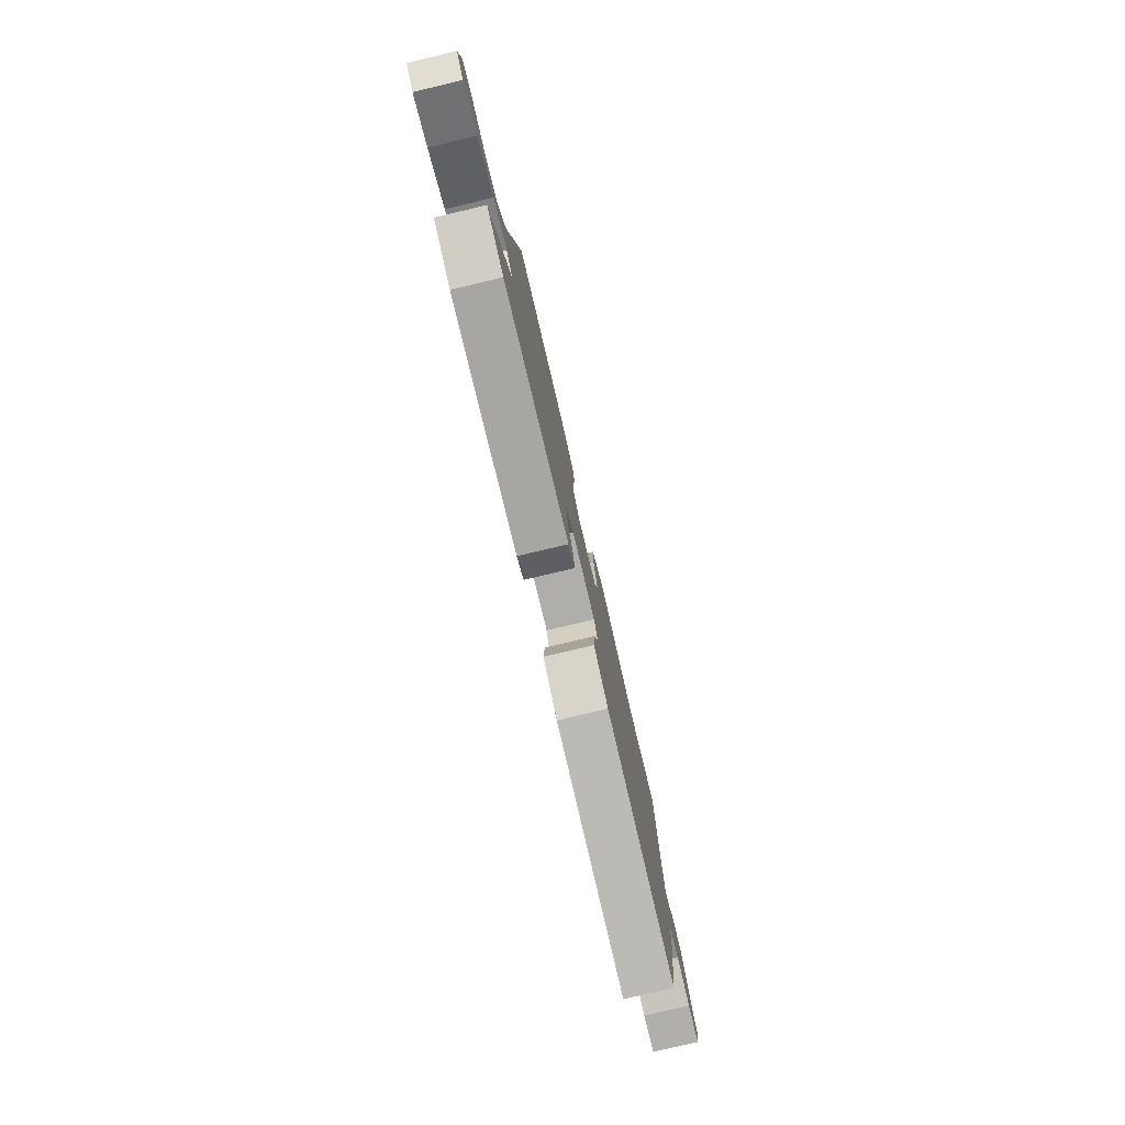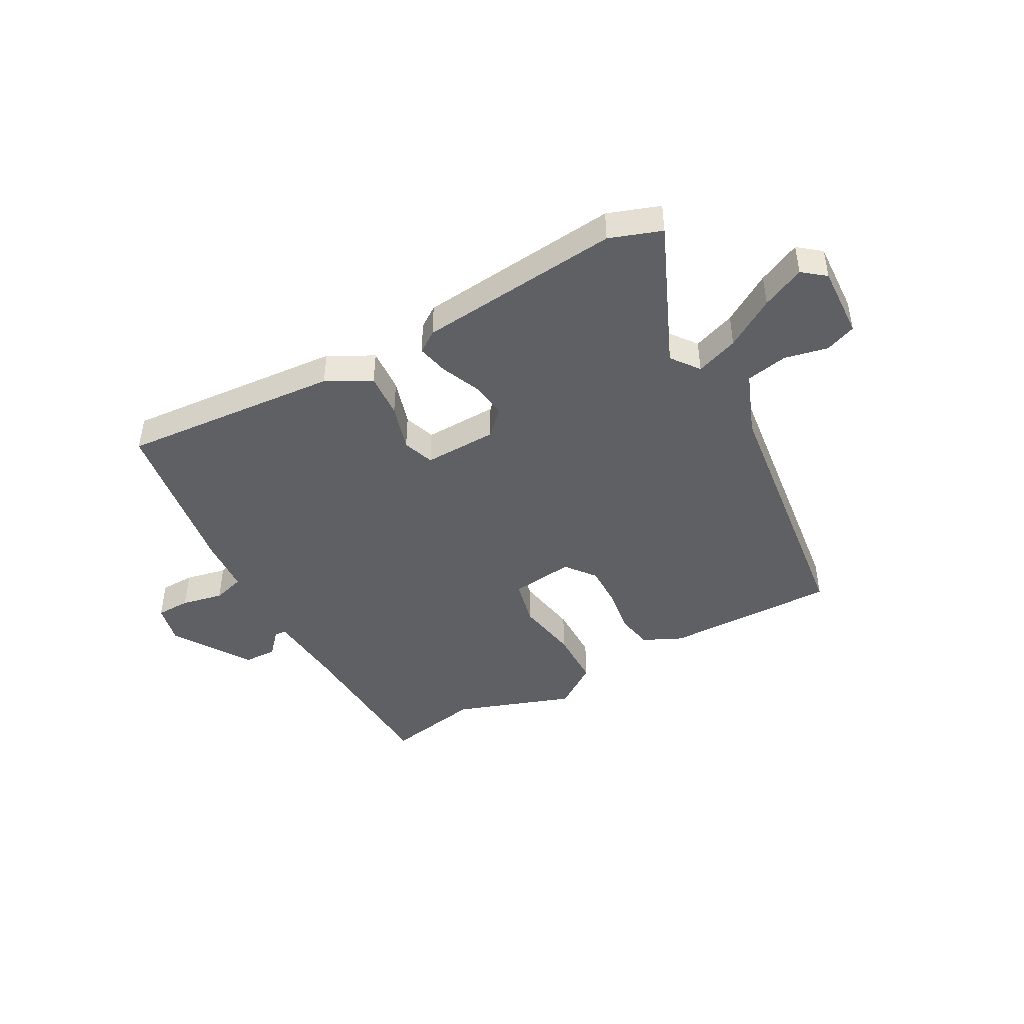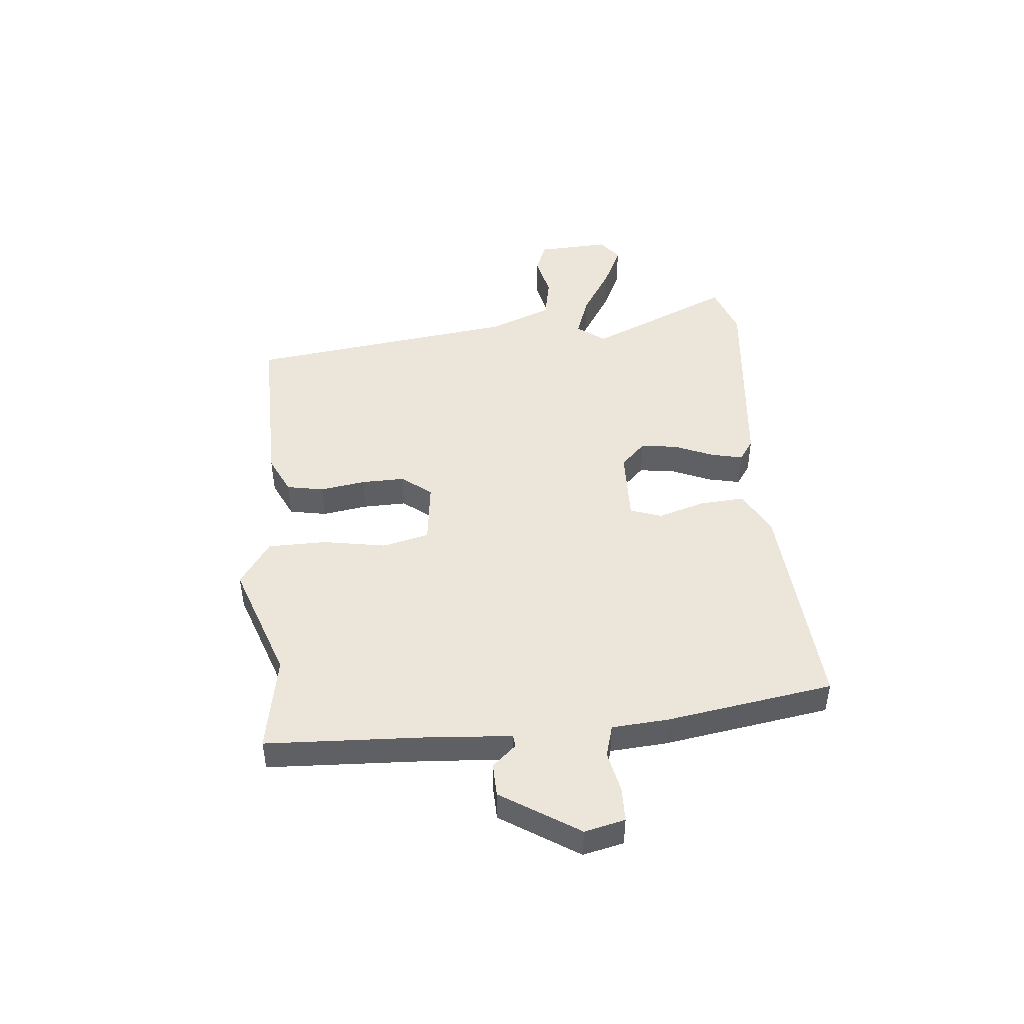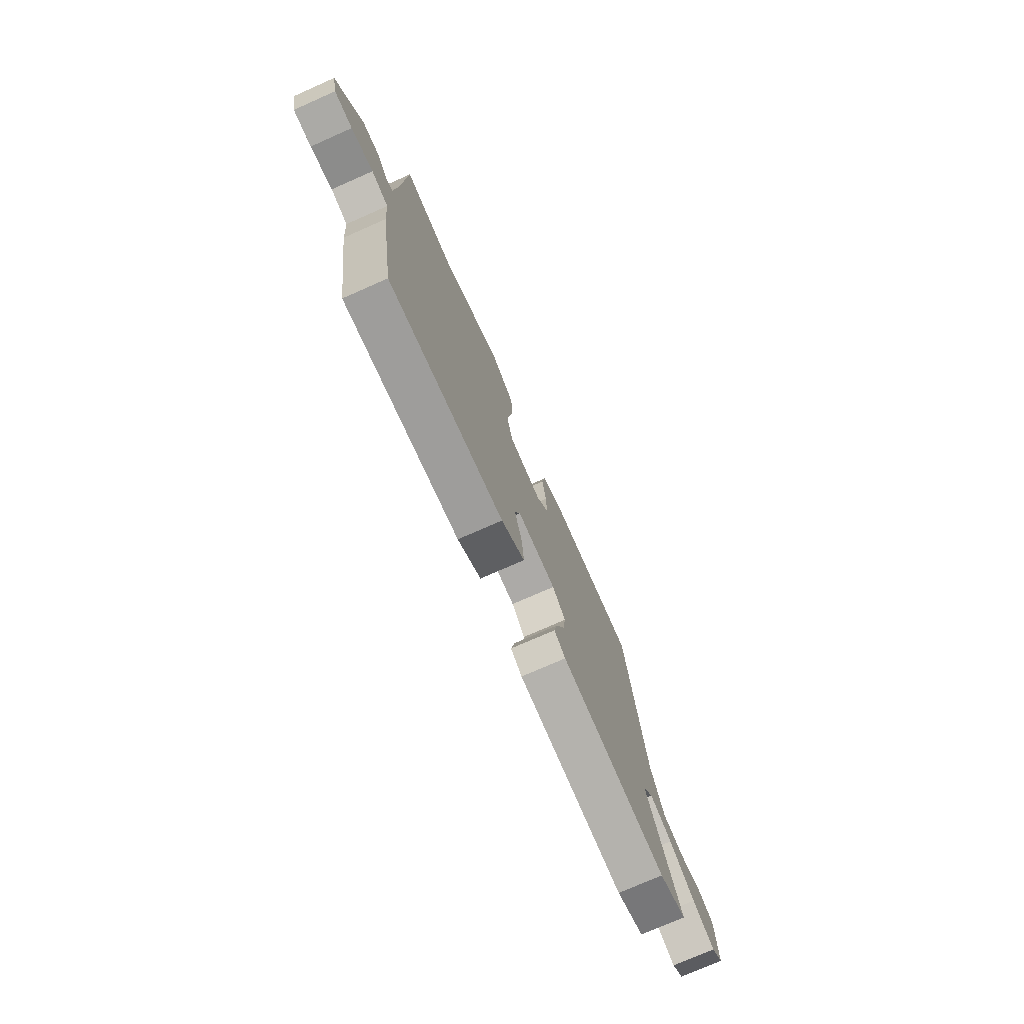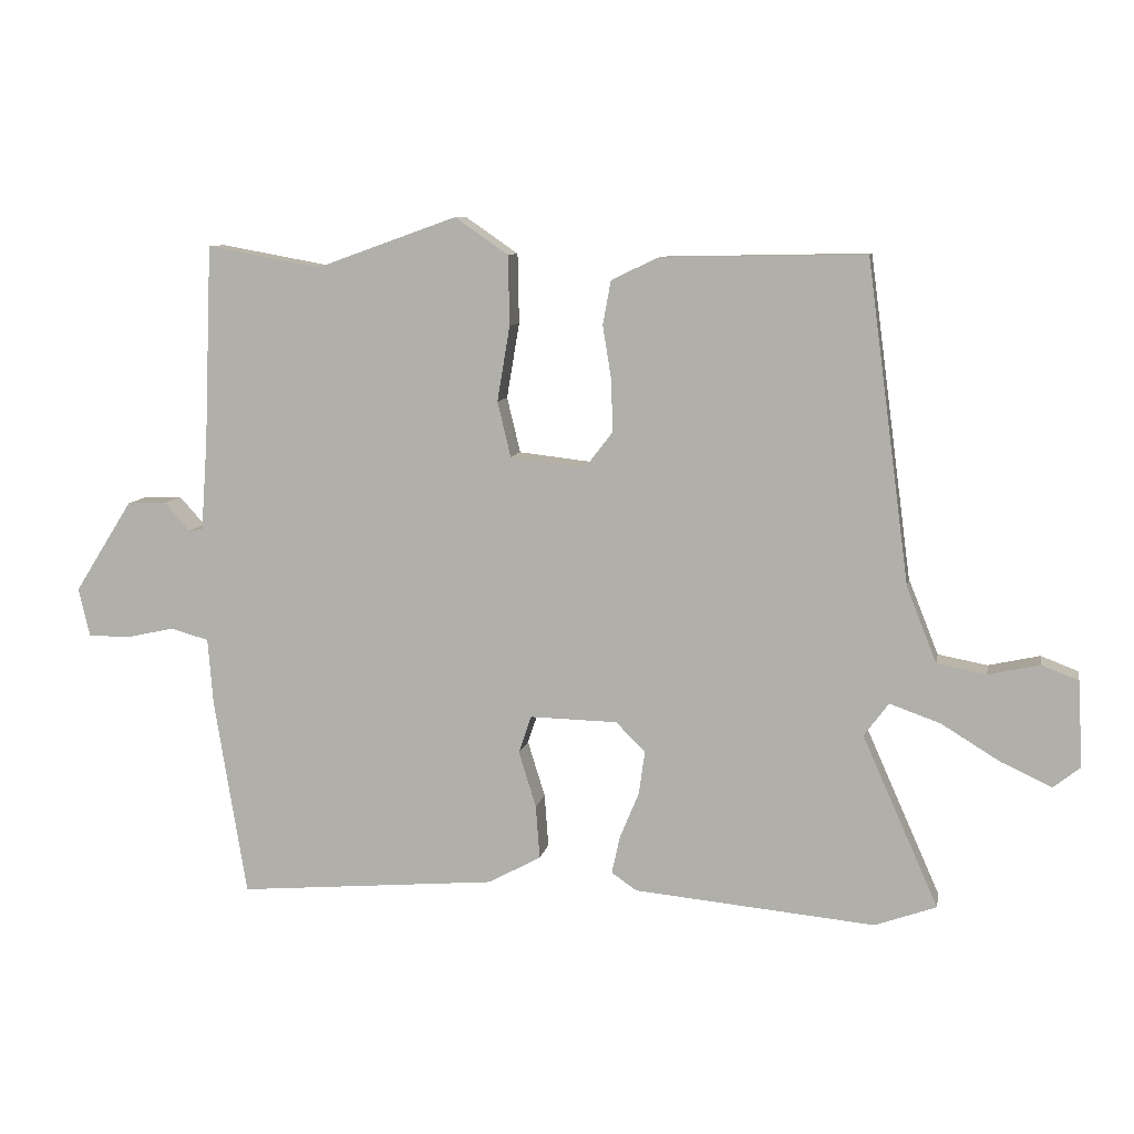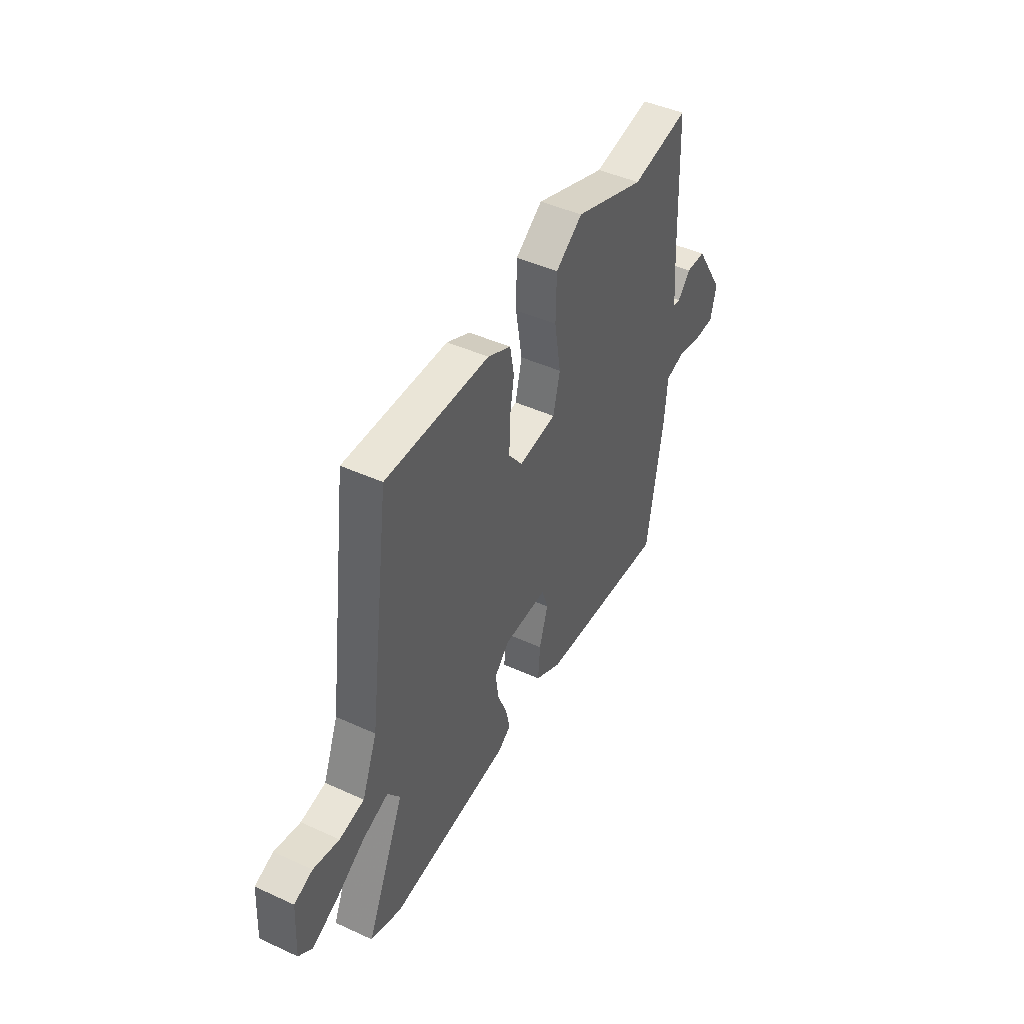
<metadata>
{"format":"obj","ext":"obj","renderer":"f3d","projection":"perspective","resolution":1024,"background":"white","views":[{"elev":-79.1,"azim":-76.7,"up":"+Z"},{"elev":-44.6,"azim":-150.8,"up":"+Y"},{"elev":46.7,"azim":85.0,"up":"+Y"},{"elev":-74.9,"azim":113.8,"up":"+Z"},{"elev":9.0,"azim":-169.5,"up":"+Z"},{"elev":45.1,"azim":-62.1,"up":"+Z"}]}
</metadata>
<code>
v 0.351 0.07 0.473
v 0.522 0.07 0.504
v 0.534 0.07 0.207
v 0.544 0.07 0.071
v 0.565 0.07 0.069
v 0.603 0.07 0.111
v 0.662 0.07 0.109
v 0.749 0.07 -0.029
v 0.732 0.07 -0.101
v 0.671 0.07 -0.102
v 0.597 0.07 -0.086
v 0.54 0.07 -0.102
v 0.532 0.07 -0.203
v 0.484 0.07 -0.499
v 0.094 0.07 -0.466
v 0.015 0.07 -0.423
v 0.021 0.07 -0.343
v 0.047 0.07 -0.259
v 0.028 0.07 -0.203
v -0.103 0.07 -0.206
v -0.147 0.07 -0.25
v -0.138 0.07 -0.315
v -0.109 0.07 -0.385
v -0.097 0.07 -0.441
v -0.135 0.07 -0.467
v -0.496 0.07 -0.501
v -0.588 0.07 -0.468
v -0.474 0.07 -0.211
v -0.511 0.07 -0.161
v -0.587 0.07 -0.188
v -0.675 0.07 -0.242
v -0.751 0.07 -0.277
v -0.791 0.07 -0.245
v -0.784 0.07 -0.116
v -0.729 0.07 -0.095
v -0.652 0.07 -0.112
v -0.578 0.07 -0.098
v -0.533 0.07 0.015
v -0.469 0.07 0.496
v -0.162 0.07 0.49
v -0.093 0.07 0.457
v -0.081 0.07 0.391
v -0.094 0.07 0.31
v -0.096 0.07 0.233
v -0.055 0.07 0.18
v 0.058 0.07 0.193
v 0.078 0.07 0.276
v 0.059 0.07 0.389
v 0.061 0.07 0.493
v 0.141 0.07 0.548
v 0.351 0 0.473
v 0.522 0 0.504
v 0.534 0 0.207
v 0.544 0 0.071
v 0.565 0 0.069
v 0.603 0 0.111
v 0.662 0 0.109
v 0.749 0 -0.029
v 0.732 0 -0.101
v 0.671 0 -0.102
v 0.597 0 -0.086
v 0.54 0 -0.102
v 0.532 0 -0.203
v 0.484 0 -0.499
v 0.094 0 -0.466
v 0.015 0 -0.423
v 0.021 0 -0.343
v 0.047 0 -0.259
v 0.028 0 -0.203
v -0.103 0 -0.206
v -0.147 0 -0.25
v -0.138 0 -0.315
v -0.109 0 -0.385
v -0.097 0 -0.441
v -0.135 0 -0.467
v -0.496 0 -0.501
v -0.588 0 -0.468
v -0.474 0 -0.211
v -0.511 0 -0.161
v -0.587 0 -0.188
v -0.675 0 -0.242
v -0.751 0 -0.277
v -0.791 0 -0.245
v -0.784 0 -0.116
v -0.729 0 -0.095
v -0.652 0 -0.112
v -0.578 0 -0.098
v -0.533 0 0.015
v -0.469 0 0.496
v -0.162 0 0.49
v -0.093 0 0.457
v -0.081 0 0.391
v -0.094 0 0.31
v -0.096 0 0.233
v -0.055 0 0.18
v 0.058 0 0.193
v 0.078 0 0.276
v 0.059 0 0.389
v 0.061 0 0.493
v 0.141 0 0.548
f 49 50 1
f 48 49 1
f 47 48 1
f 1 2 3
f 47 1 3
f 46 47 3
f 45 46 3 4
f 41 42 43
f 40 41 43
f 39 40 43
f 38 39 43
f 37 38 43 44
f 34 35 36
f 33 34 36
f 32 33 36
f 31 32 36
f 30 31 36
f 29 30 36 37
f 26 27 28
f 25 26 28
f 24 25 28
f 23 24 28
f 22 23 28
f 21 22 28 29
f 37 44 45
f 29 37 45
f 21 29 45
f 20 21 45
f 16 17 18
f 15 16 18
f 14 15 18
f 13 14 18
f 12 13 18
f 9 10 11
f 8 9 11
f 7 8 11
f 6 7 11
f 5 6 11
f 4 5 11 12
f 45 4 12
f 20 45 12
f 19 20 12
f 12 18 19
f 51 100 99
f 51 99 98
f 51 98 97
f 53 52 51
f 53 51 97
f 53 97 96
f 54 53 96 95
f 93 92 91
f 93 91 90
f 93 90 89
f 93 89 88
f 94 93 88 87
f 86 85 84
f 86 84 83
f 86 83 82
f 86 82 81
f 86 81 80
f 87 86 80 79
f 78 77 76
f 78 76 75
f 78 75 74
f 78 74 73
f 78 73 72
f 79 78 72 71
f 95 94 87
f 95 87 79
f 95 79 71
f 95 71 70
f 68 67 66
f 68 66 65
f 68 65 64
f 68 64 63
f 68 63 62
f 61 60 59
f 61 59 58
f 61 58 57
f 61 57 56
f 61 56 55
f 62 61 55 54
f 62 54 95
f 62 95 70
f 62 70 69
f 69 68 62
f 1 51 52 2
f 2 52 53 3
f 3 53 54 4
f 4 54 55 5
f 5 55 56 6
f 6 56 57 7
f 7 57 58 8
f 8 58 59 9
f 9 59 60 10
f 10 60 61 11
f 11 61 62 12
f 12 62 63 13
f 13 63 64 14
f 14 64 65 15
f 15 65 66 16
f 16 66 67 17
f 17 67 68 18
f 18 68 69 19
f 19 69 70 20
f 20 70 71 21
f 21 71 72 22
f 22 72 73 23
f 23 73 74 24
f 24 74 75 25
f 25 75 76 26
f 26 76 77 27
f 27 77 78 28
f 28 78 79 29
f 29 79 80 30
f 30 80 81 31
f 31 81 82 32
f 32 82 83 33
f 33 83 84 34
f 34 84 85 35
f 35 85 86 36
f 36 86 87 37
f 37 87 88 38
f 38 88 89 39
f 39 89 90 40
f 40 90 91 41
f 41 91 92 42
f 42 92 93 43
f 43 93 94 44
f 44 94 95 45
f 45 95 96 46
f 46 96 97 47
f 47 97 98 48
f 48 98 99 49
f 49 99 100 50
f 50 100 51 1

</code>
